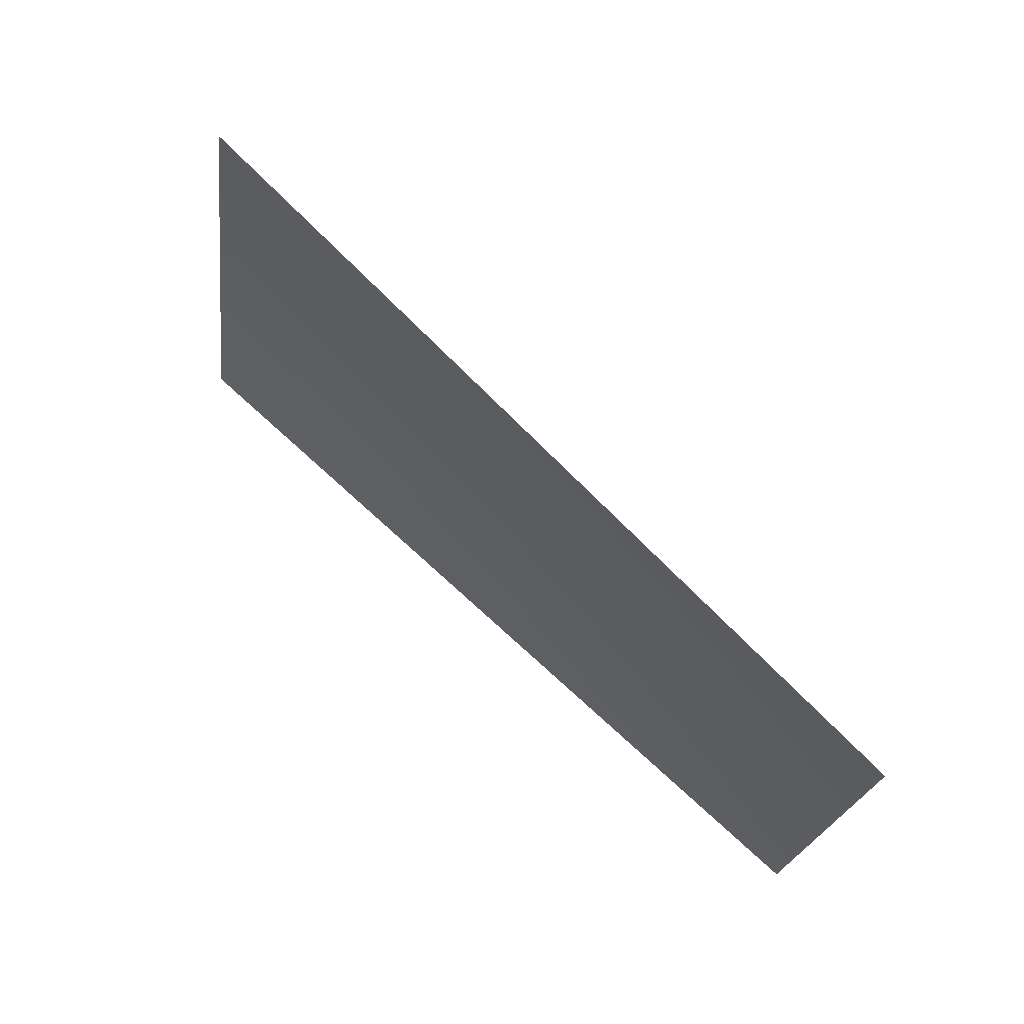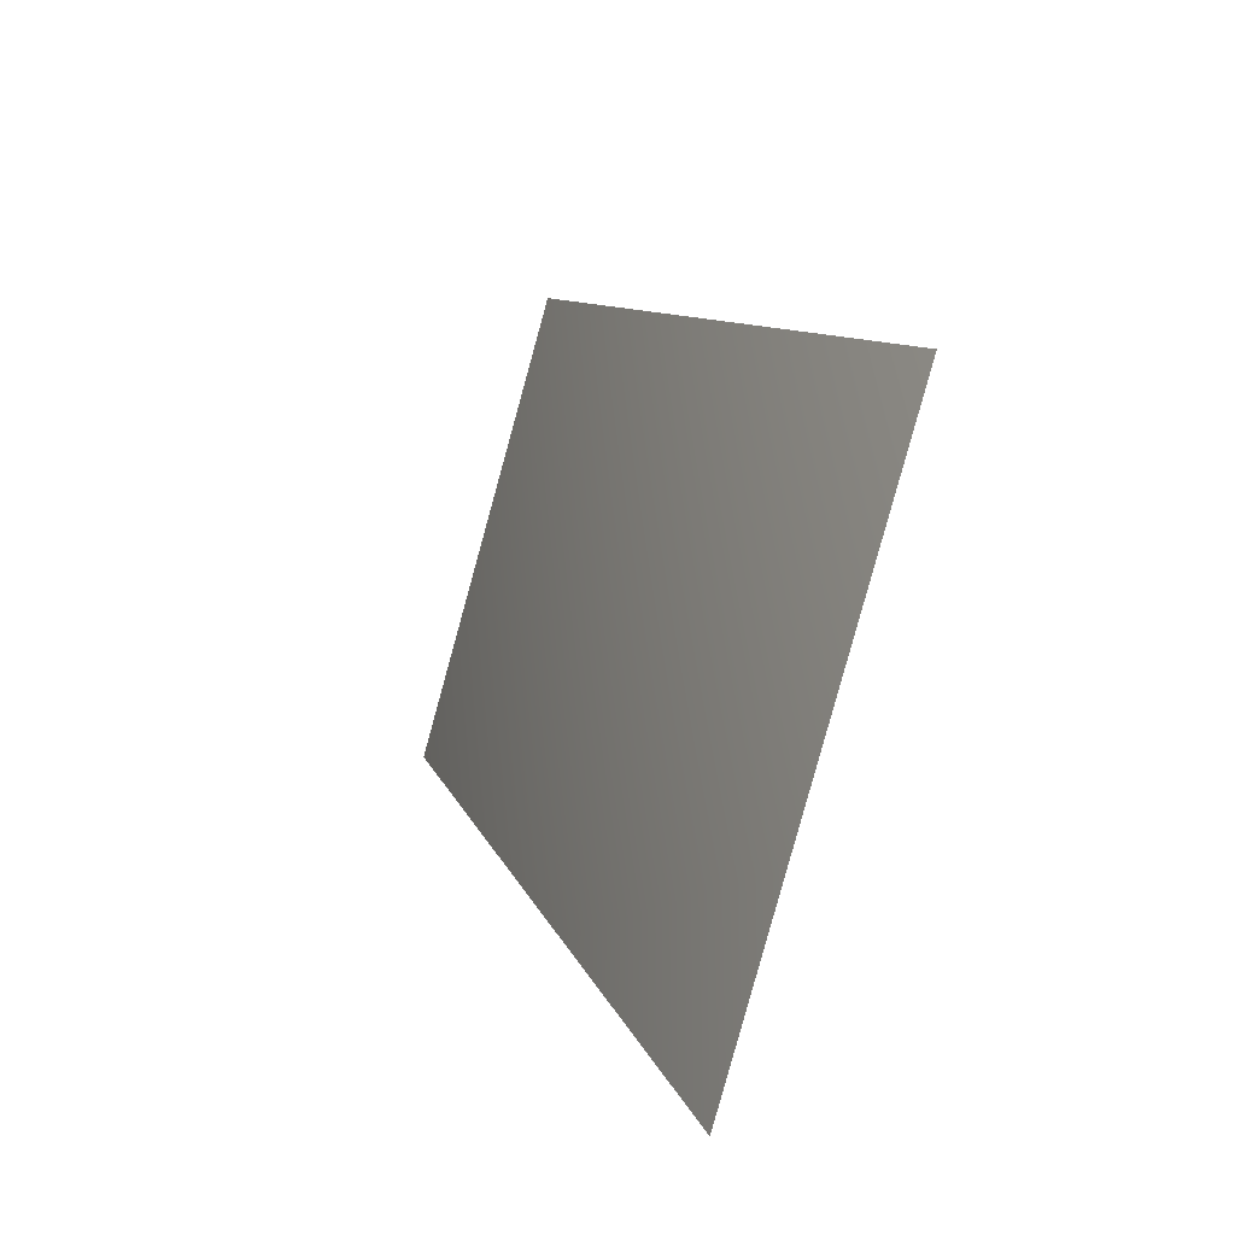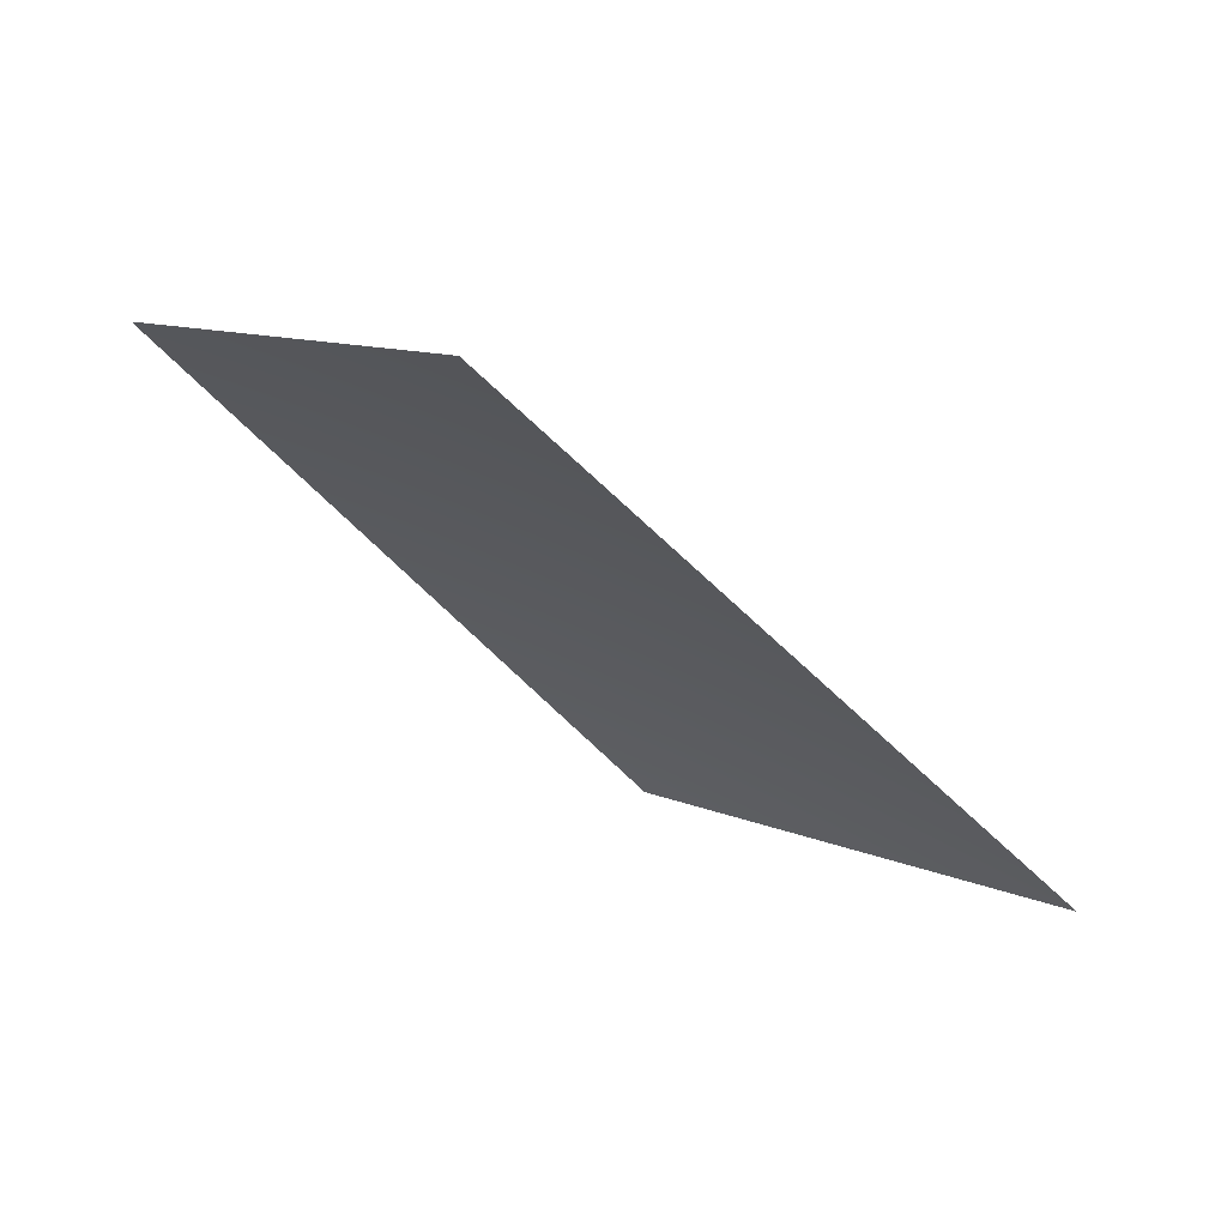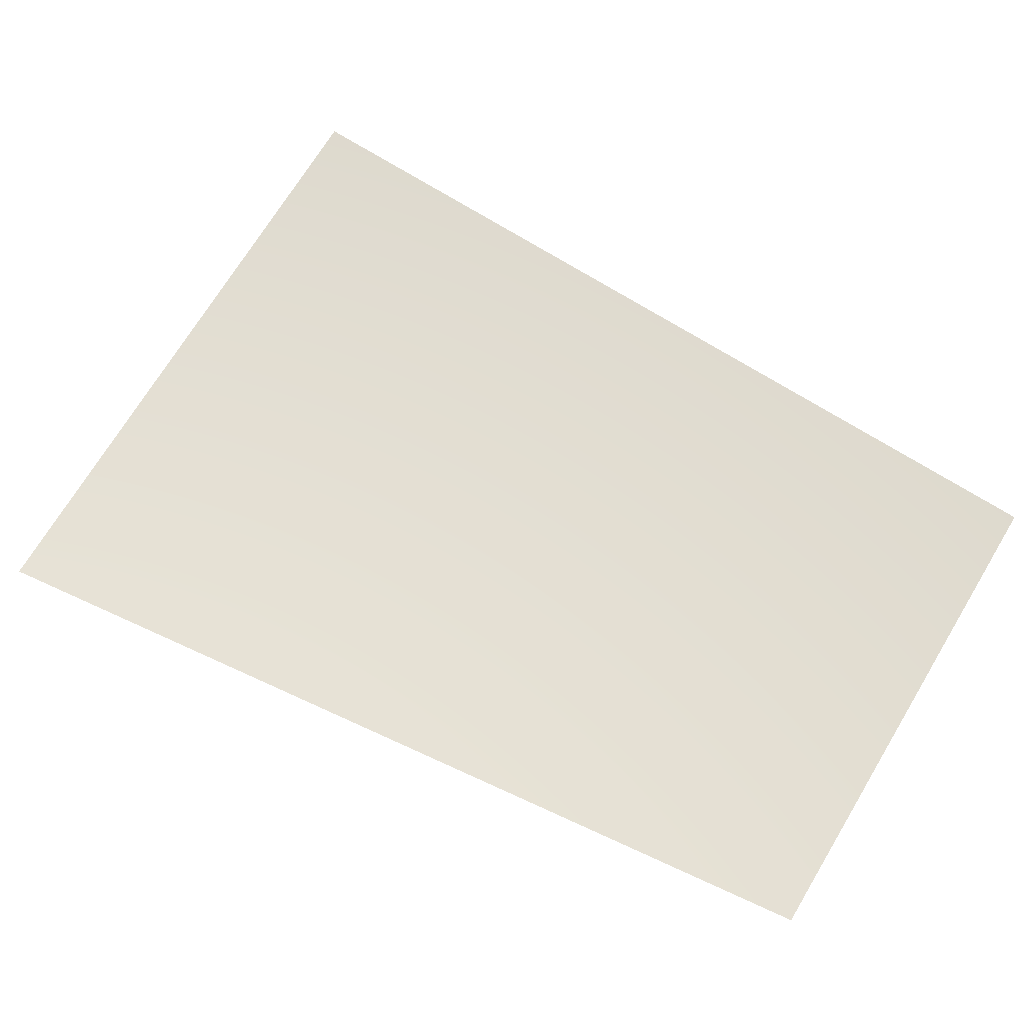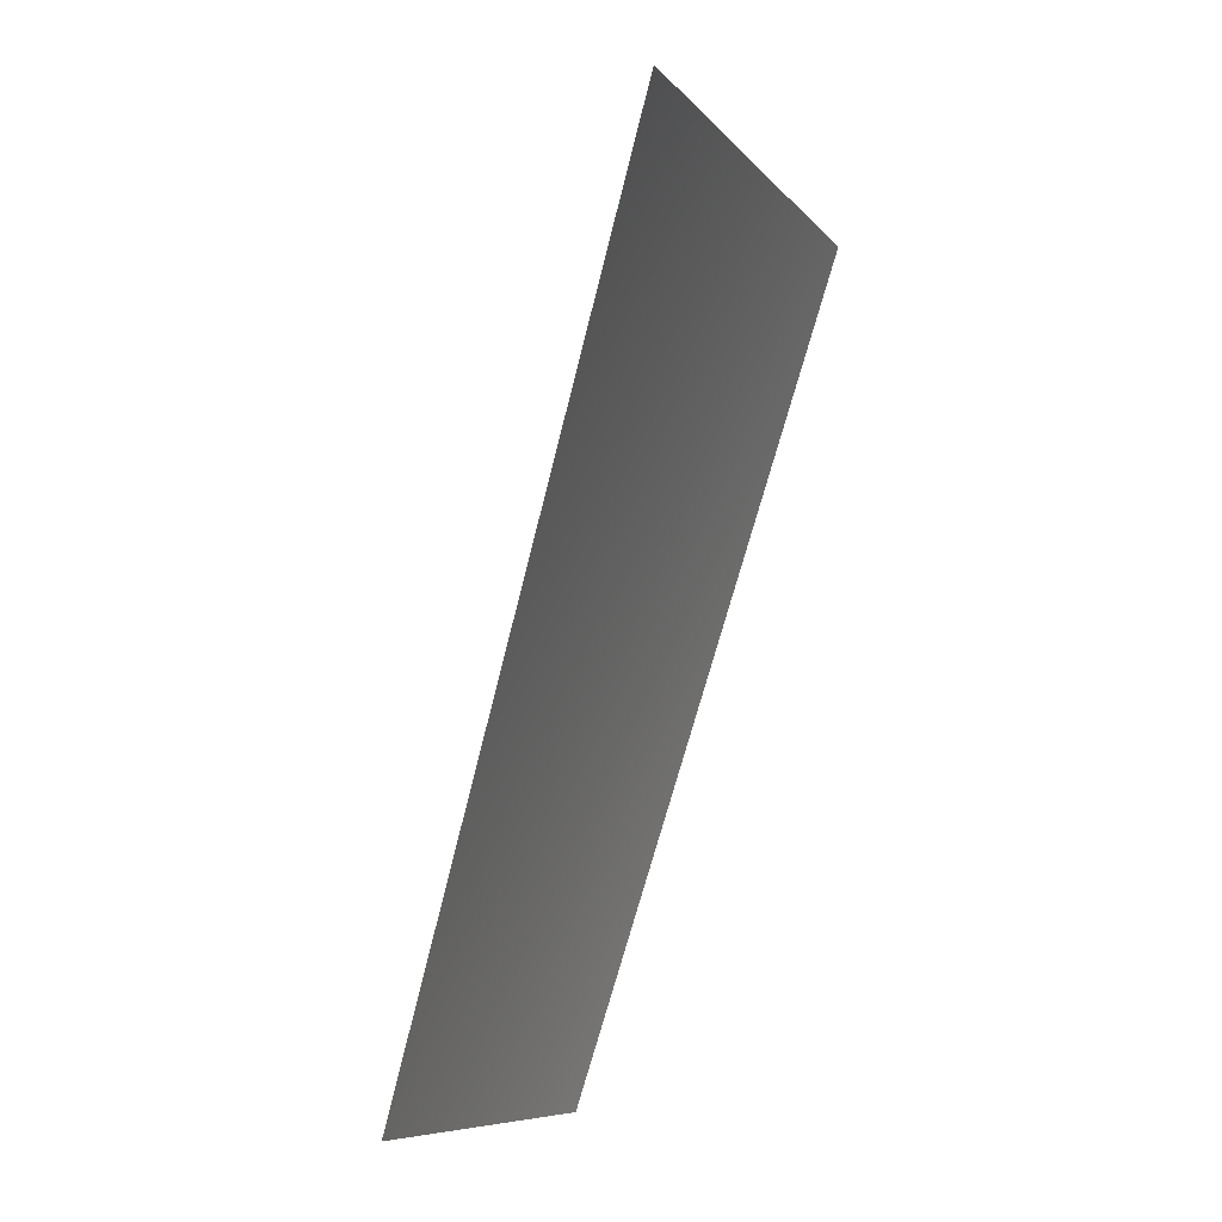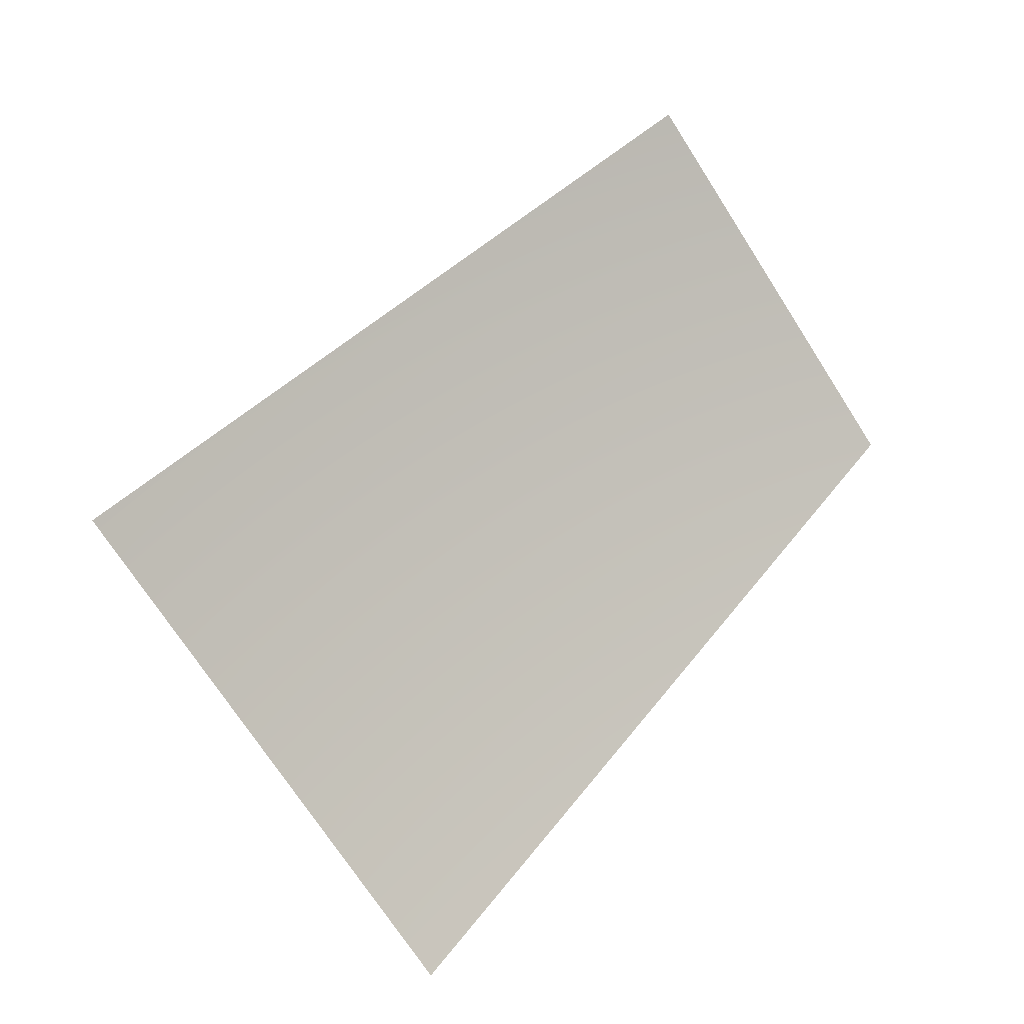
<metadata>
{"format":"obj","ext":"obj","renderer":"f3d","projection":"perspective","resolution":1024,"background":"white","views":[{"elev":31.9,"azim":80.3,"up":"+Z"},{"elev":44.4,"azim":-65.3,"up":"+Z"},{"elev":10.1,"azim":178.9,"up":"+Y"},{"elev":-48.8,"azim":36.7,"up":"+Z"},{"elev":-61.1,"azim":-61.2,"up":"+Z"},{"elev":-69.9,"azim":71.8,"up":"+Y"}]}
</metadata>
<code>
v -4096 5793 4096
v -4816 5793 3218
v -3784 6811 2529
v -3218 6811 3218
f 1 2 3
f 1 3 4

</code>
